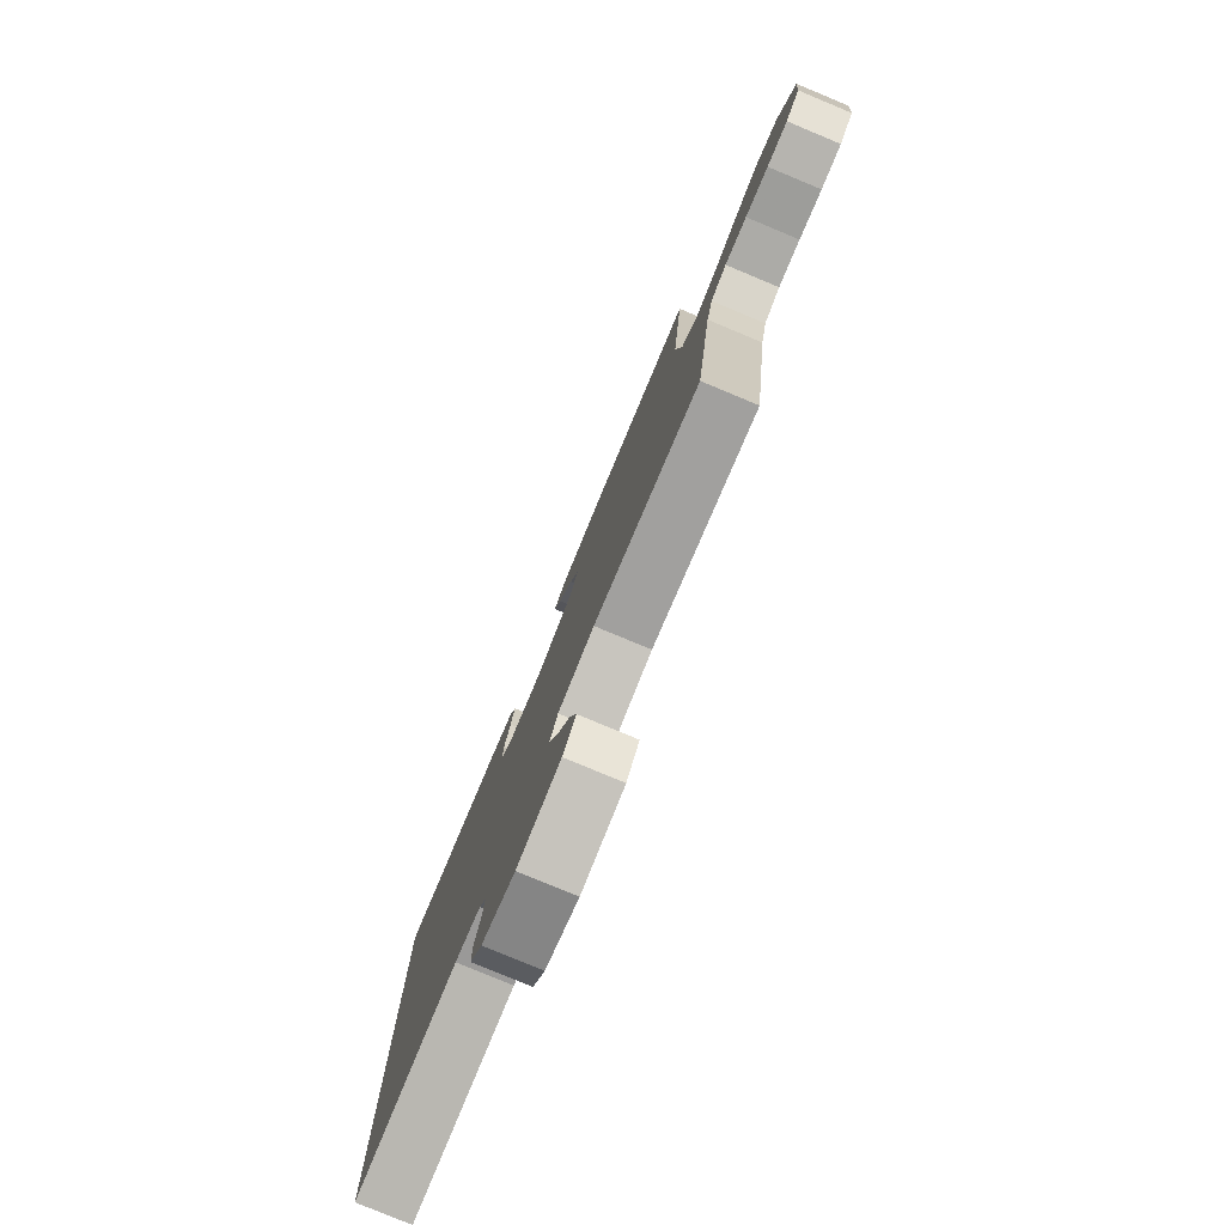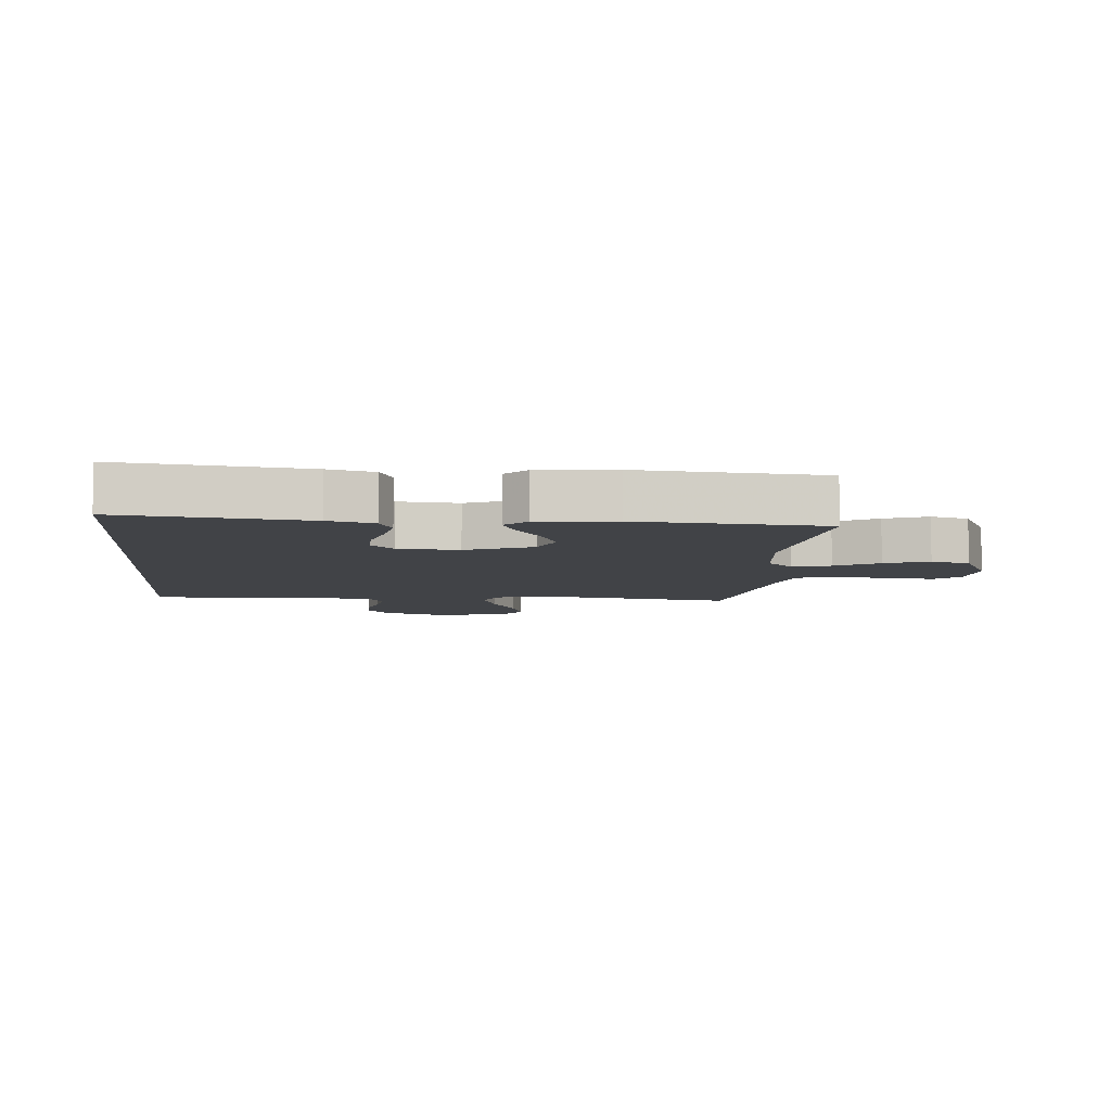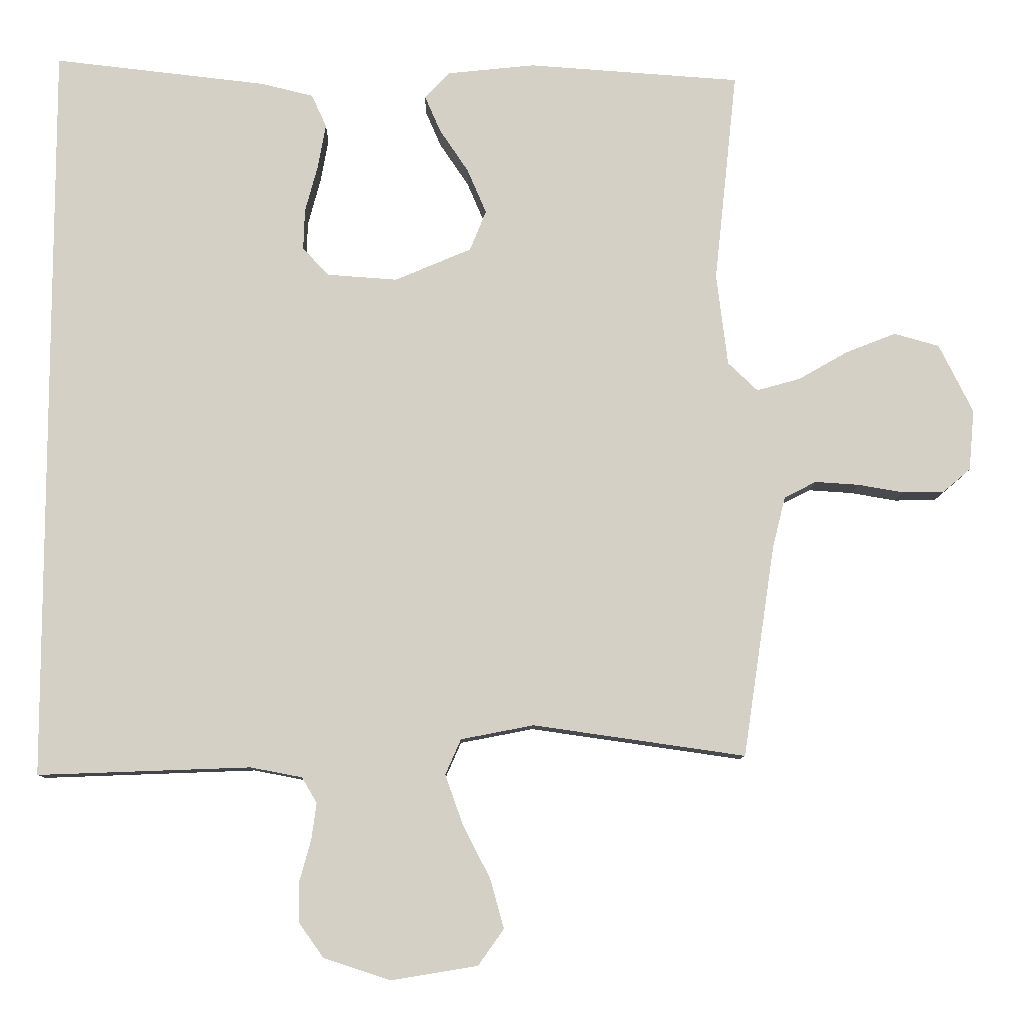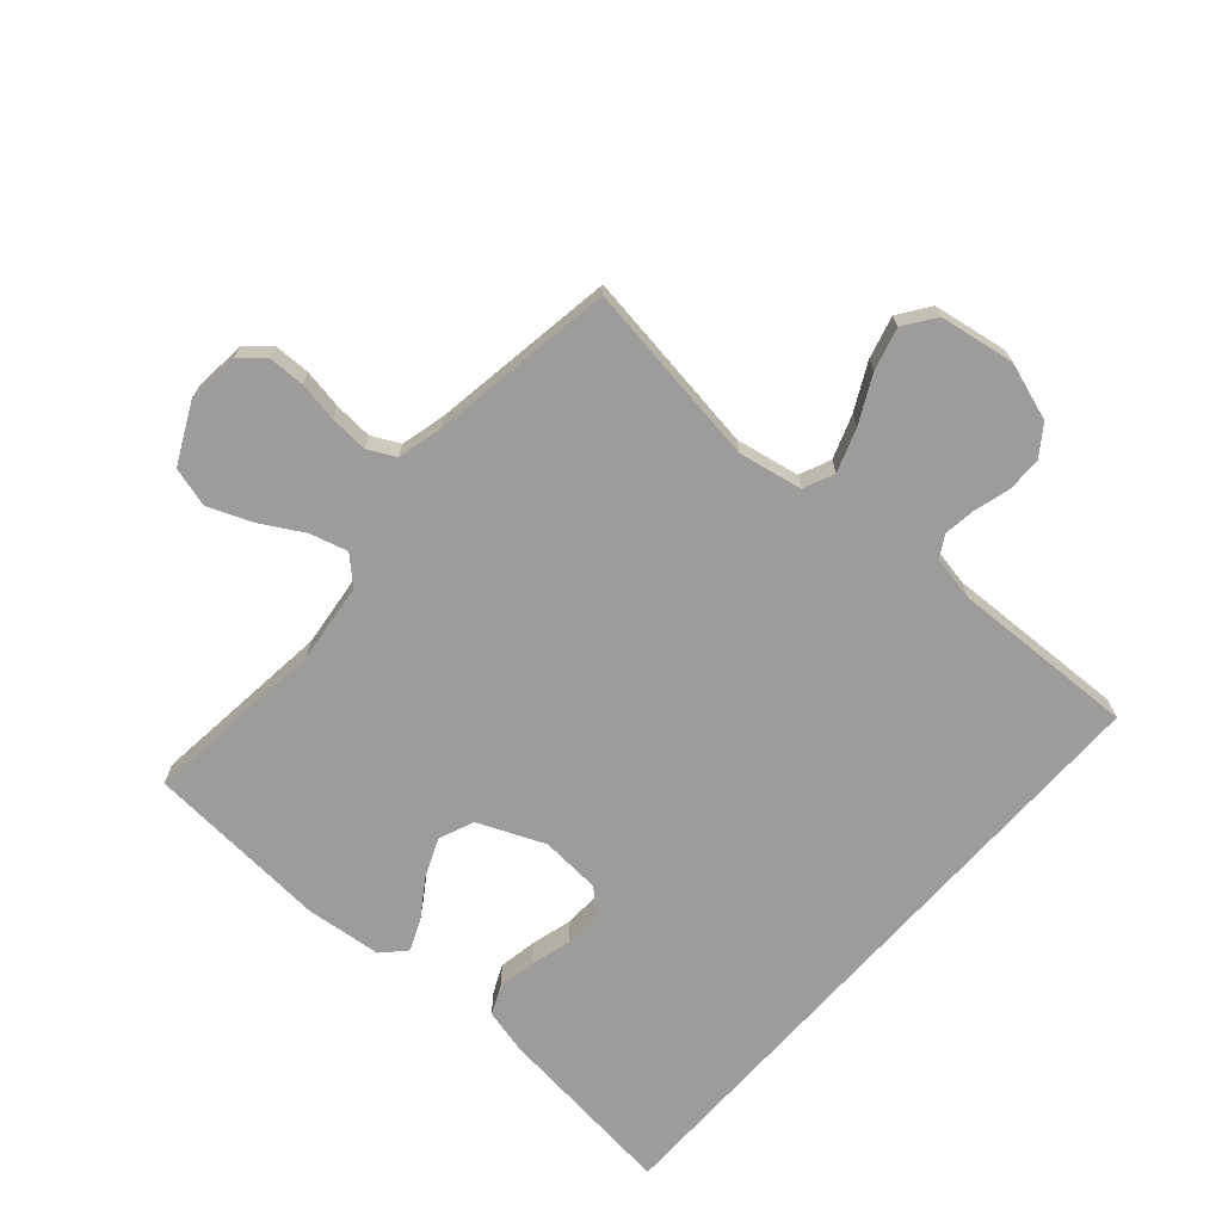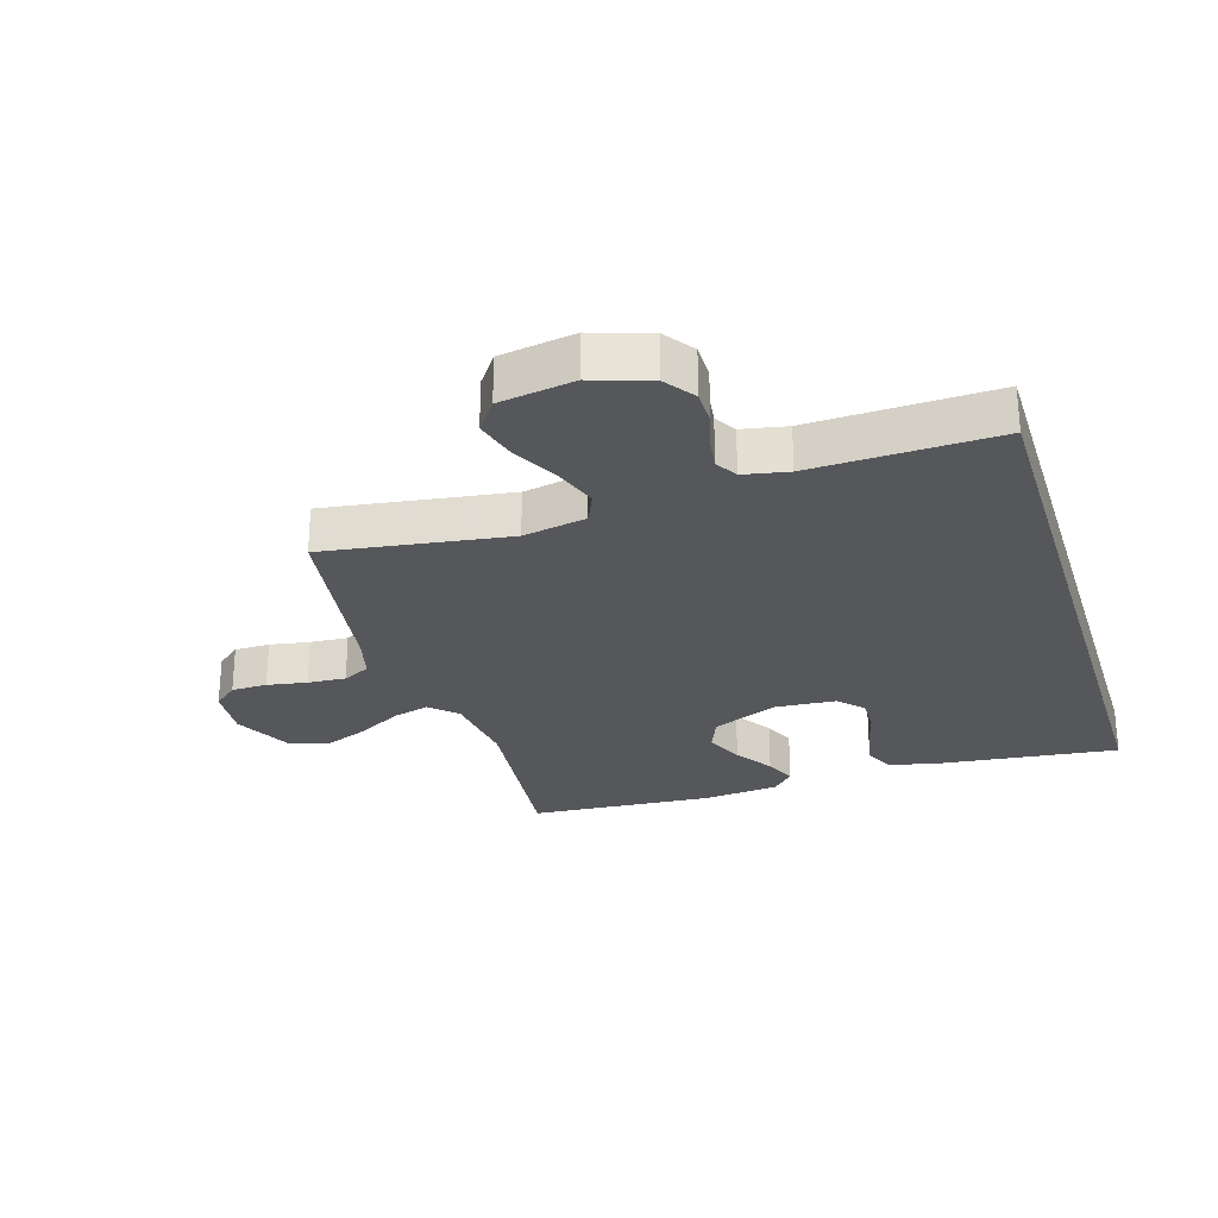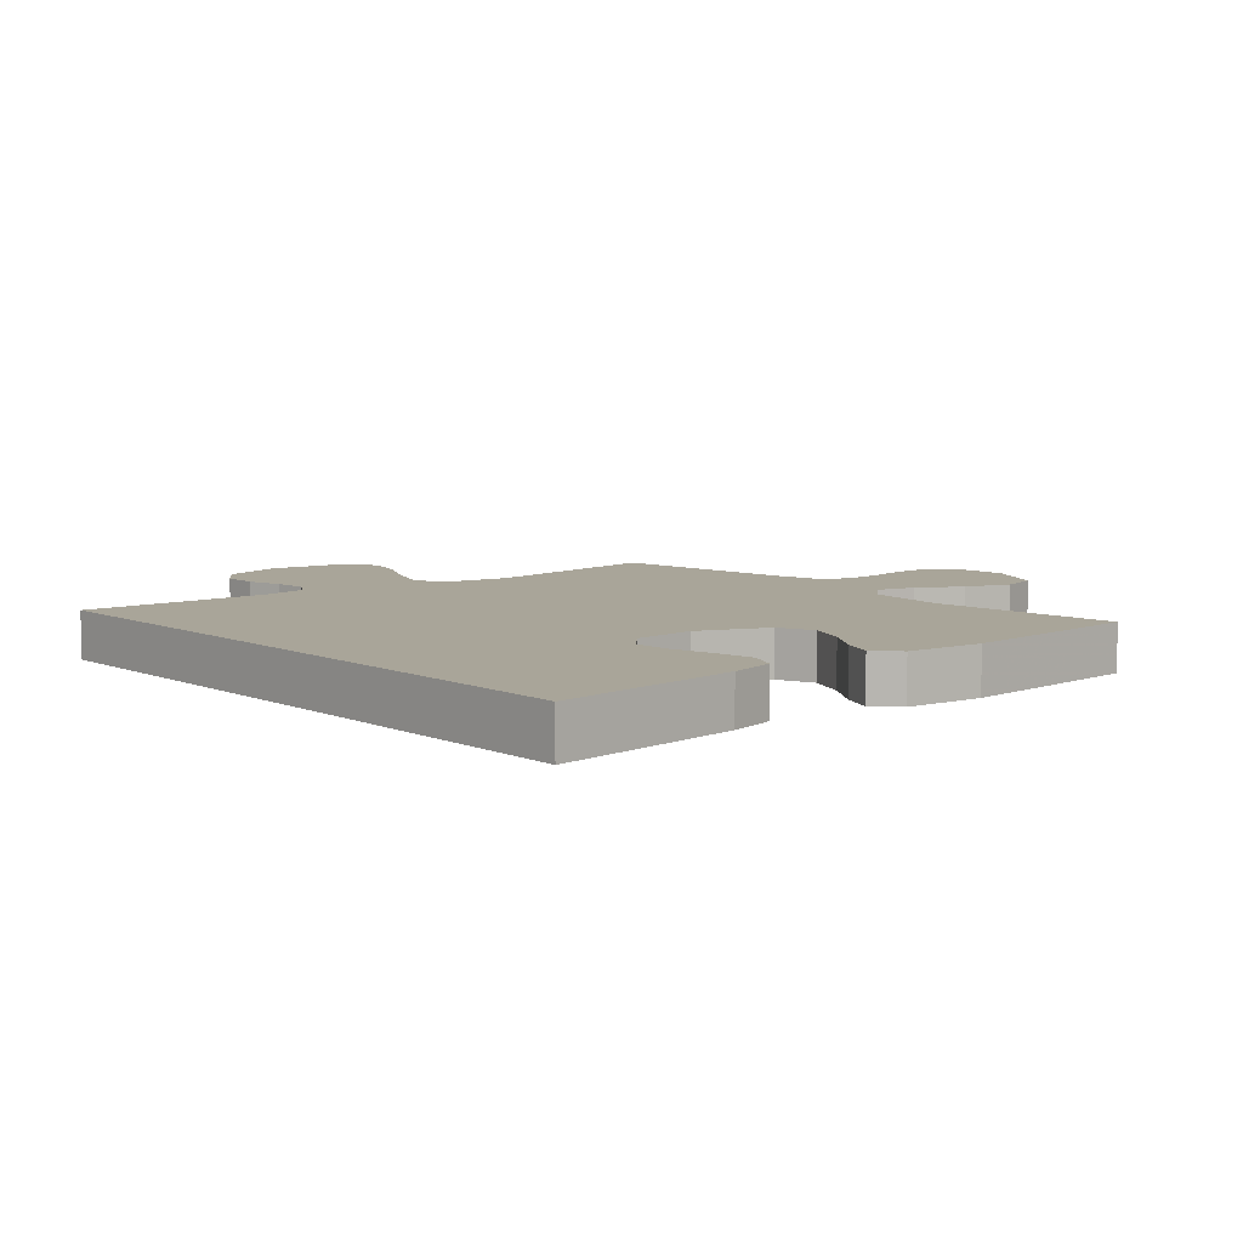
<metadata>
{"format":"obj","ext":"obj","renderer":"f3d","projection":"perspective","resolution":1024,"background":"white","views":[{"elev":-79.8,"azim":67.4,"up":"+Z"},{"elev":-7.0,"azim":-5.2,"up":"+Y"},{"elev":-9.4,"azim":-1.0,"up":"+Z"},{"elev":-70.0,"azim":138.5,"up":"+Y"},{"elev":-27.1,"azim":-162.8,"up":"+Y"},{"elev":7.4,"azim":-40.7,"up":"+Y"}]}
</metadata>
<code>
v 0.5 0.07 -0.5
v 0.2 0.07 -0.457
v 0.097 0.07 -0.477
v 0.075 0.07 -0.527
v 0.1 0.07 -0.597
v 0.139 0.07 -0.673
v 0.158 0.07 -0.742
v 0.122 0.07 -0.793
v 0 0.07 -0.813
v -0.094 0.07 -0.782
v -0.129 0.07 -0.733
v -0.129 0.07 -0.676
v -0.113 0.07 -0.618
v -0.106 0.07 -0.567
v -0.127 0.07 -0.531
v -0.2 0.07 -0.517
v -0.5 0.07 -0.528
v -0.5 0.07 0.524
v -0.2 0.07 0.49
v -0.126 0.07 0.472
v -0.105 0.07 0.426
v -0.116 0.07 0.364
v -0.134 0.07 0.297
v -0.136 0.07 0.239
v -0.099 0.07 0.2
v 0 0.07 0.193
v 0.108 0.07 0.239
v 0.131 0.07 0.296
v 0.104 0.07 0.359
v 0.063 0.07 0.42
v 0.041 0.07 0.471
v 0.076 0.07 0.508
v 0.2 0.07 0.521
v 0.5 0.07 0.5
v 0.468 0.07 0.2
v 0.484 0.07 0.07
v 0.526 0.07 0.03
v 0.587 0.07 0.047
v 0.657 0.07 0.087
v 0.728 0.07 0.115
v 0.792 0.07 0.097
v 0.84 0.07 0
v 0.832 0.07 -0.086
v 0.793 0.07 -0.119
v 0.735 0.07 -0.12
v 0.67 0.07 -0.109
v 0.608 0.07 -0.105
v 0.563 0.07 -0.128
v 0.545 0.07 -0.2
v 0.5 0 -0.5
v 0.2 0 -0.457
v 0.097 0 -0.477
v 0.075 0 -0.527
v 0.1 0 -0.597
v 0.139 0 -0.673
v 0.158 0 -0.742
v 0.122 0 -0.793
v 0 0 -0.813
v -0.094 0 -0.782
v -0.129 0 -0.733
v -0.129 0 -0.676
v -0.113 0 -0.618
v -0.106 0 -0.567
v -0.127 0 -0.531
v -0.2 0 -0.517
v -0.5 0 -0.528
v -0.5 0 0.524
v -0.2 0 0.49
v -0.126 0 0.472
v -0.105 0 0.426
v -0.116 0 0.364
v -0.134 0 0.297
v -0.136 0 0.239
v -0.099 0 0.2
v 0 0 0.193
v 0.108 0 0.239
v 0.131 0 0.296
v 0.104 0 0.359
v 0.063 0 0.42
v 0.041 0 0.471
v 0.076 0 0.508
v 0.2 0 0.521
v 0.5 0 0.5
v 0.468 0 0.2
v 0.484 0 0.07
v 0.526 0 0.03
v 0.587 0 0.047
v 0.657 0 0.087
v 0.728 0 0.115
v 0.792 0 0.097
v 0.84 0 0
v 0.832 0 -0.086
v 0.793 0 -0.119
v 0.735 0 -0.12
v 0.67 0 -0.109
v 0.608 0 -0.105
v 0.563 0 -0.128
v 0.545 0 -0.2
f 44 45 46
f 43 44 46
f 42 43 46
f 41 42 46
f 40 41 46
f 39 40 46
f 38 39 46
f 37 38 46 47
f 36 37 47 48
f 33 34 35
f 32 33 35
f 31 32 35
f 30 31 35
f 29 30 35
f 28 29 35 36
f 36 48 49
f 28 36 49
f 27 28 49
f 21 22 23
f 20 21 23
f 19 20 23
f 18 19 23
f 17 18 23
f 16 17 23 24
f 15 16 24 25
f 11 12 13
f 10 11 13
f 9 10 13
f 8 9 13
f 7 8 13
f 6 7 13
f 5 6 13
f 4 5 13 14
f 15 25 26
f 14 15 26
f 4 14 26
f 3 4 26
f 26 27 49
f 3 26 49
f 2 3 49
f 1 2 49
f 95 94 93
f 95 93 92
f 95 92 91
f 95 91 90
f 95 90 89
f 95 89 88
f 95 88 87
f 96 95 87 86
f 97 96 86 85
f 84 83 82
f 84 82 81
f 84 81 80
f 84 80 79
f 84 79 78
f 85 84 78 77
f 98 97 85
f 98 85 77
f 98 77 76
f 72 71 70
f 72 70 69
f 72 69 68
f 72 68 67
f 72 67 66
f 73 72 66 65
f 74 73 65 64
f 62 61 60
f 62 60 59
f 62 59 58
f 62 58 57
f 62 57 56
f 62 56 55
f 62 55 54
f 63 62 54 53
f 75 74 64
f 75 64 63
f 75 63 53
f 75 53 52
f 98 76 75
f 98 75 52
f 98 52 51
f 98 51 50
f 1 50 51 2
f 2 51 52 3
f 3 52 53 4
f 4 53 54 5
f 5 54 55 6
f 6 55 56 7
f 7 56 57 8
f 8 57 58 9
f 9 58 59 10
f 10 59 60 11
f 11 60 61 12
f 12 61 62 13
f 13 62 63 14
f 14 63 64 15
f 15 64 65 16
f 16 65 66 17
f 17 66 67 18
f 18 67 68 19
f 19 68 69 20
f 20 69 70 21
f 21 70 71 22
f 22 71 72 23
f 23 72 73 24
f 24 73 74 25
f 25 74 75 26
f 26 75 76 27
f 27 76 77 28
f 28 77 78 29
f 29 78 79 30
f 30 79 80 31
f 31 80 81 32
f 32 81 82 33
f 33 82 83 34
f 34 83 84 35
f 35 84 85 36
f 36 85 86 37
f 37 86 87 38
f 38 87 88 39
f 39 88 89 40
f 40 89 90 41
f 41 90 91 42
f 42 91 92 43
f 43 92 93 44
f 44 93 94 45
f 45 94 95 46
f 46 95 96 47
f 47 96 97 48
f 48 97 98 49
f 49 98 50 1

</code>
